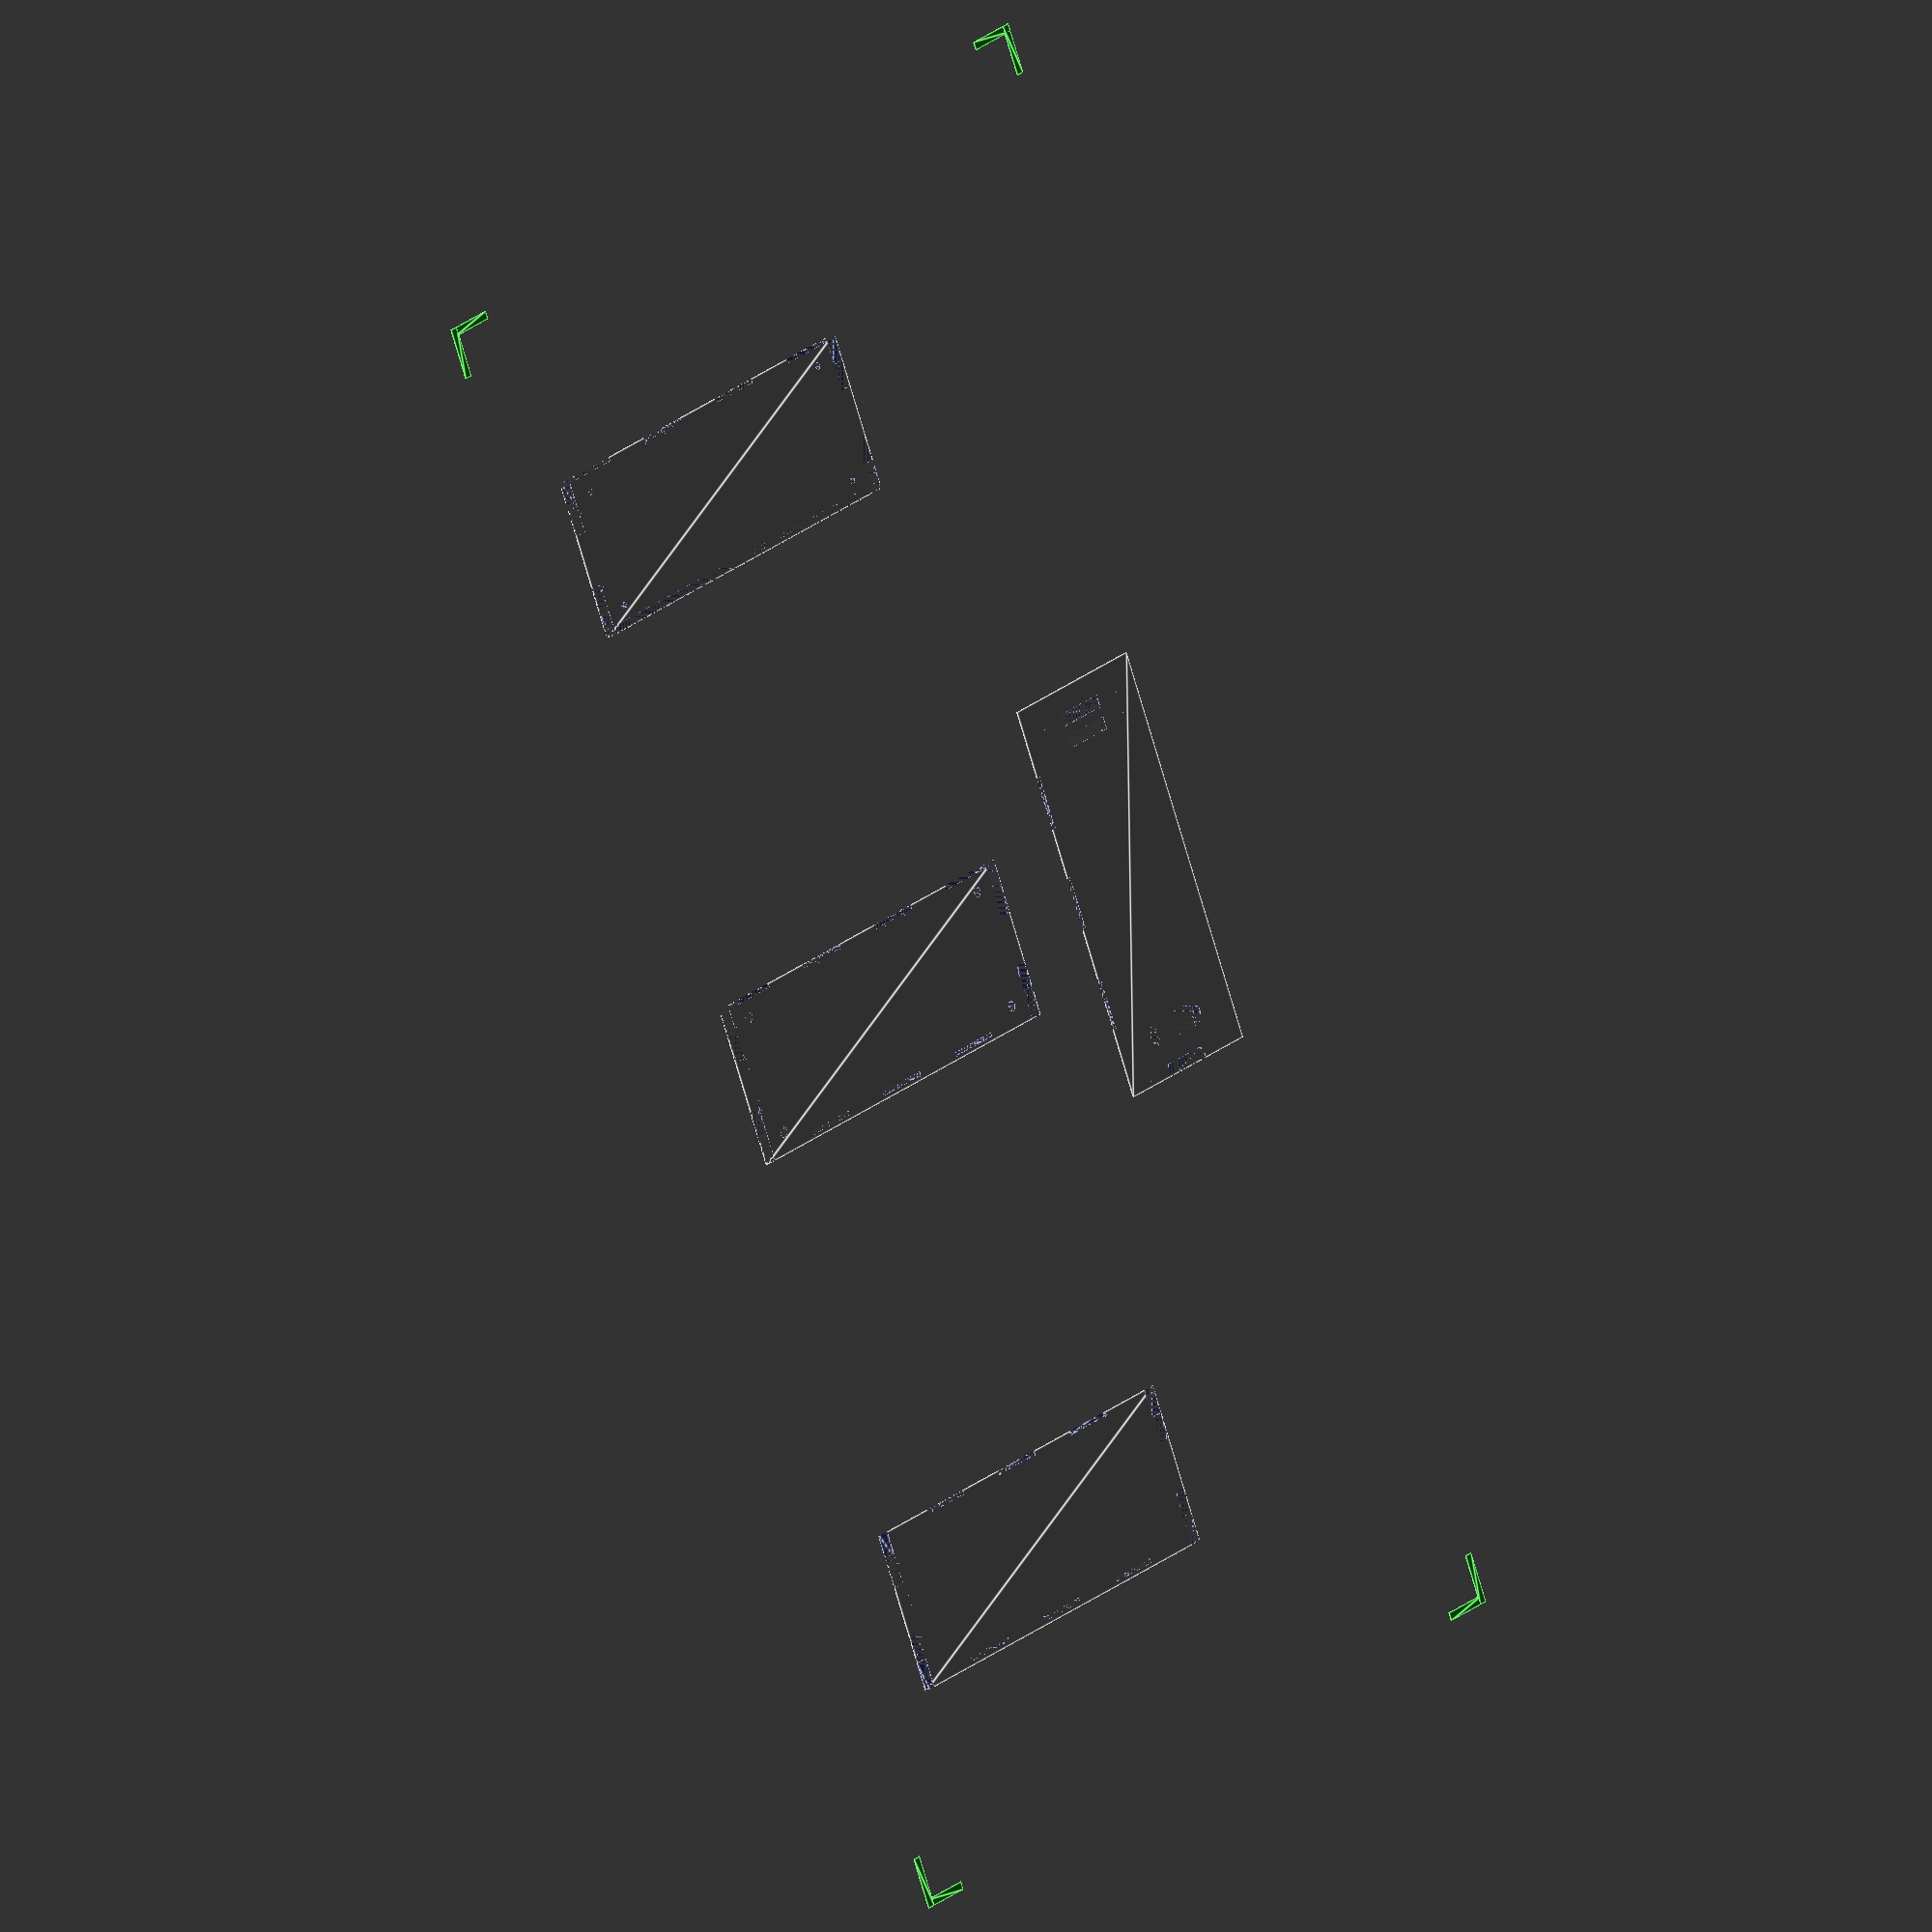
<openscad>
in=25.4;

back_wood=in/4;
depth=240;

height=715;
short_height=595;

// printer cabinets
width=600;

// other 
wide_width=29.5*in;

//wide_cut_sheets();

wood=0.75*in;

side_wood=wood;
bottom_wood=0;
top_wood=wood;
shelf_wood=wood;

plywood_x=8*in*12;
plywood_y=4*in*12;
plywood_edge=1;

show_plywood=0;
show_pockets=1;
show_profiles=1;

pin=3*in;

tail=pin;


//$fn=90;
$fn=12;
pad=3/16*in;

blind=0;

bit=0.25*in;

door_height=90.125*in;
short_door_height=76.75*in;
door_width=(19+5/8)*in;
door_wood=0.5*in;


// hide or show pins
details=1;

hole=0;

hole_d=0.25*in;

hole_gap=1.25*in;

echo("hole gap");
echo(hole_gap/in);

//from back
//rail_one=depth-1.0625*in;
//rail_three=rail_one-20.5*in;
//rail_two=rail_three+8.5*in;

//from front
rail_one=depth-(1+3/32)*in;
rail_two=rail_one-(10+13/16)*in;
rail_three=rail_two-(8+13/16)*in;


rail_from_top=(1+7/8)*in;

bottom_shelf=(3+7/16)*in;


// https://www.amazon.com/gp/product/B01C91KTSU/ref=ppx_od_dt_b_asin_title_s00?ie=UTF8&psc=1

socket_hole=5/8*in;
leveler_barrel=7/16*in;
leveler_min_height=5/8*in;
leveler_foot=1.5*in;
leveler_hole=2*in;
leveler_wall=0.25*in;

shade_wood=0.25*in;
shade_y=0.25*in;
shade_h=bottom_shelf-shelf_wood;


bottom_shelf_z=bottom_shelf-shelf_wood;
leveler_z=leveler_min_height+shelf_wood;

custom_shelves=[
	bottom_shelf_z,
	leveler_z,
];


standard_shelves=[
	74.5*in,
	41.75*in,
	16.75*in,
];


standard_shelves=[];
fixed_shelves=[];
shaded_fixed_shelves=[];

i3=44.25*in;
polar=16.5*in;
rostock=27.25*in;

shaded_fixed_air_shelves=[
    //rostock,
    //i3,polar,
];

wire_hole=0;
//air_hole=4.25*in;
//air_hole=2*in;

wire_hole_wall=0;

lip=0.25*in;
side_hole_wall=0.25*in;
wire_hole_outer=wire_hole+lip*2;

shelf_bite=shelf_wood-0.25*in;
shade_bite=shelf_bite-0.125*in;

corner_clip=0;

// =========== utilities ===========

module mouse_ear() {
    translate([0,bit/2])
    circle(d=bit);
}

module mouse_ears(x,y) {
    square([x,y]);
    translate([x,0])
    rotate([0,0,45])
    mouse_ear();
    rotate([0,0,-45])
    mouse_ear();
}

function cat(L1, L2) = [for(L=[L1, L2], a=L) a];

module place_y(list) {
    for(y=list) {
        translate([0,y,0])
        children();
    }
}

module place_z(list) {
    for(z=list) {
        translate([0,0,z])
        children();
    }
}


module mirror_x(width) {
    children();
    translate([width,0])
    mirror([1,0])
    children();
}


module mirror_y(depth) {
    children();
    translate([0,depth])
    mirror([0,1])
    children();
}

module hole() {
    circle(d=hole);
}

module rail(x, height) {
    //for(y=[height-rail_from_top:-hole_gap:bottom_shelf_z]) {
    holes=59;
    total=hole_gap*(holes-1);
    for(y=[0:hole_gap:total]) {
        translate([x,y+height-total-rail_from_top])
        hole();
    }
}

module rails(height) {
    rail(rail_one, height);
    rail(rail_two, height);
    rail(rail_three, height);
}

pin_screw=0.125*in;

module tail_screws(pin_h, tail_h, edge) {
    if (details) {
        for(x=[0:pintail:edge]) {
            translate([x+edge%pintail/2,pin_h/2])
            circle(d=pin_screw);
        }
    }
}


module pin_screws(pin_h, tail_h, edge) {
    translate([-pintail_gap,0])
    if (details) {
        for(x=[pintail:pintail:edge]) {
            translate([x+edge%pintail/2-tail/2-pin/2,tail_h/2])
            circle(d=pin_screw);
        }
    }
}

pintail_gap=in/16;
pintail=pin+tail+pintail_gap*2;

module pin_edge(pin_h, tail_h, edge) {
    translate([-pintail_gap/2,0])
    if (details) {
        intersection() {
            for(x=[0:pintail:edge]) {
                translate([x+edge%pintail/2-pin/2-pintail_gap/2,0])
                mouse_ears(pin+pintail_gap*2,tail_h);
            }

            // trim off extra mouse ears
            translate([pintail/4-pad,-bit/2])
            square([edge-pintail/2+pad*2,tail_h+bit]);
        }

        // ends
        translate([-pad,0])
        square([pintail/4+pad*2,tail_h]);
        translate([edge-pintail/4-pad,0])
        square([pintail/2+pad*2,tail_h]);
    }
}

module tail_edge(pin_h, tail_h, edge) {
    translate([-pintail_gap/2,0])
    if (details) {
        for(x=[0:pintail:edge-pintail]) {
            translate([x+tail/2+edge%pintail/2+pintail_gap/2,0])
            mouse_ears(pin+pintail_gap*2,pin_h);
        }
    }
}

module tail_holes(pin_h,tail_h,edge) {
    mirror_y(pin_h)
    tail_edge(pin_h,tail_h,edge);
}

module shelf(width, depth) {
    difference() {
        square([width-side_wood*2,depth-back_wood]);
    }
}

module place_side_holes(side_hole) {
	translate([side_hole/2+lip+side_hole_wall+back_wood,0]) {
		translate([0,bottom_shelf+side_hole/2+lip+side_hole_wall])
		children();
		//translate([0,height-top_wood-side_hole_wall-side_hole/2+lip]) children(); // top
	}
}
module top(width,depth) {
    difference() {
        translate([blind,0])
        square([width-blind*2,depth]);

        mirror_x(width)
        translate([side_wood,depth])
        mirror([0,1])
        rotate([0,0,90]) {
            pin_edge(bottom_wood,side_wood,depth);
            pin_screws(bottom_wood,side_wood,depth);
        }


        translate([0,depth-back_wood])
        tail_edge(back_wood+pad,bottom_wood+pad,width);

        shaded_pockets(width);
    }
}

module top_3d(width,depth,height) {
    translate([0,0,height-top_wood])
    linear_extrude(height=top_wood)
    top(width,depth);
}

module bottom(width,depth) {
    difference() {
        translate([blind,0])
        square([width-blind*2,depth]);
        translate([side_wood,0])
        rotate([0,0,90])
        pin_edge(bottom_wood+pad,side_wood+pad,depth);

        translate([width-side_wood,0])
        rotate([0,0,90])
        mirror([0,1])
        pin_edge(bottom_wood+pad,side_wood+pad,depth);

        translate([0,depth-back_wood])
        tail_edge(back_wood+pad,bottom_wood+pad,width);

        place_levelers(width, depth)
        circle(d=leveler_hole);
    }
}

module bottom_3d(width,depth) {
    linear_extrude(height=bottom_wood)
    bottom(width,depth);
}

module side_3d(width,depth,height,side_hole) {
    translate([side_wood,depth,0])
    rotate([0,0,-90])
    rotate([90,0,0])
    difference() {
        linear_extrude(height=side_wood)
        side(depth,height,side_hole);

        translate([0,0,blind])
        linear_extrude(height=side_wood)
        side_cuts(depth,height);

        translate([0,0,wood-hole_d])
        linear_extrude(height=side_wood)
        rails(height);
    }
}

hand=1;

hand_x=110;
hand_y=35;
hand_from_top=50;

module dirror_x() {
    children();
    mirror([1,0])
    children();
}


module hand() {
    hull()
    dirror_x()
    translate([(hand_x-hand_y)/2,0])
    circle(d=hand_y);
}


module side(depth,height,side_hole) { 
	difference () {
		square([depth,height]);

        if(side_hole)
		place_side_holes(side_hole)
		circle(d=side_hole);

        circle(r=corner_clip);
        
        if(hand)
        translate([depth/2,height-hand_y/2-hand_from_top])
        hand();
        
	}
}

module side_cuts(depth,height) {

    // bottom
    if (bottom_wood)
    translate([0,bottom_wood])
    mirror([0,1])
    tail_edge(bottom_wood+pad,side_wood+pad,depth);

    // top
    translate([0,height-top_wood]) {
        tail_edge(top_wood+pad,side_wood+pad,depth);
        tail_screws(top_wood,side_wood,depth);
    }

    // back
    translate([back_wood,0])
    rotate([0,0,90])
    tail_edge(back_wood+pad,side_wood+pad,height);

	place_y(cat(
        [bottom_shelf_z, leveler_z],
        shaded_fixed_air_shelves
    )) {
        tail_holes(shelf_wood,side_wood,depth);
        tail_screws(shelf_wood,side_wood,depth);
    }
}


module sides_3d(width,depth,height,side_hole) {
    mirror_x(width)
    translate([side_wood,0,0])
    mirror([1,0,0])
    side_3d(width,depth,height,side_hole);
}


module leveler() {
    cylinder(d=7/16*in,h=3*in);
    cylinder(d=leveler_foot,h=5/8*in);
}

module place_leveler(width,depth) {
    mirror_x(width)
    translate([leveler_hole/2+side_wood+leveler_wall,leveler_hole/2+leveler_wall])
    children();
}

module place_levelers(width, depth) {
    place_leveler(width,depth)
    children();

    translate([0,depth-corner_clip])
    mirror([0,1])
    place_leveler(width,depth)
    children();
}

module bottom_shelf(width, depth) {
	difference() {
        add_wire_hole(width, depth)
		shaded_fixed_shelf(width, depth);
        place_levelers(width, depth)
        circle(d=socket_hole);
	}
}

module wire_hole_cut_3d(width,depth){
        translate([0,0,shelf_wood/2])
        linear_extrude(height=shelf_wood/2+pad)
        wire_hole(width,depth,lip);
}

module bottom_shelf_3d(width, depth) {
    translate([0,0,bottom_shelf_z])
    difference() {
        shaded_shelf(width)
        linear_extrude(height=shelf_wood)
        bottom_shelf(width, depth);
                
        wire_hole_cut_3d(width,depth);
    }
}


module leveler_shelf(width, depth) {
	difference() {
        add_wire_hole(width, depth)
		fixed_shelf(width, depth);
        place_levelers(width, depth)
        circle(d=leveler_barrel);
		translate([-pad,-pad])
		square([width+pad*2,shade_y+shade_wood+pad]);
	}
}

module leveler_shelf_3d(width, depth) {
	translate([0,0,leveler_z])
	linear_extrude(height=shelf_wood)
	leveler_shelf(width, depth);
}

module fixed_shelf(width, depth) {
    difference() {
        translate([blind,0,0])
        square([width-blind*2,depth]);

        mirror_x(width)
        translate([shelf_wood,depth,0])
        mirror([0,1])
        rotate([0,0,90])
        pin_edge(shelf_wood,side_wood,depth);

        translate([0,depth-back_wood])
        pin_edge(shelf_wood,back_wood+pad,width);
    }
}

module wire_hole(width,depth,extra=0) {
    translate([width-side_wood,depth-back_wood])
    //hull() {
        circle(d=wire_hole+extra*2);
        //translate([0,-wire_hole/2])
        //circle(d=wire_hole+extra*2);
    //}
}

module add_wire_hole(width, depth, extra=0) {
    difference() {
        children();
        wire_hole(width,depth,extra);
    }
}

module shaded_fixed_shelf(width, depth) {
    difference() {
        fixed_shelf(width, depth);
        shaded_pockets(width);
    }
}

module shaded_pockets(width) {
    translate([shelf_wood,shade_y,0]) {
        tail_holes(shade_wood,shelf_wood,width-side_wood*2);
        //tail_screws(shade_wood,shelf_wood,width-side_wood*2);
    }
}

module shaded_fixed_air_shelf_3d(width, depth) {
    shaded_shelf(width)
    linear_extrude(height=shelf_wood)
    shaded_fixed_air_shelf(width, depth);
}



module shaded_fixed_shelf_3d(width, depth) {
    shaded_shelf(width)
    linear_extrude(height=shelf_wood)
    fixed_shelf(width, depth);
}

module shaded_fixed_air_shelf(width, depth) {
    difference() {
        shaded_fixed_shelf(width, depth);
        mirror_x(width)
        translate([air_hole/2+side_wood+lip+side_hole_wall,depth-air_hole/2-back_wood-lip-side_hole_wall])
        circle(d=air_hole);

        translate([width/2+tail,depth-back_wood])
        hull() {
            circle(d=wire_hole/2);
            translate([0,-wire_hole/4])
            circle(d=wire_hole/2);
        }
    }
}

module shaded_shelf(width) {
    difference () {
        children();
        translate([0,0,-shelf_wood+shelf_bite])
        linear_extrude(height=shelf_wood)
        shaded_pockets(width);
    }
}

module fixed_shelf_3d(width, depth) {
    linear_extrude(height=shelf_wood)
    fixed_shelf(width, depth);
}



tube_hole=1.5*in;
tube_holes=6;
tube_holes_from_top=20;

module back(width, height) {
    
    difference() {
        union() {
            translate([blind,leveler_z])
            square([width-blind*2,height-leveler_z]);
            if(bottom_wood)
            square([width-blind*2,leveler_z+pad]);
            
        }

        // bottom
        if(bottom_wood)
        translate([0,bottom_wood,0])
        mirror([0,1,0])
        pin_edge(back_wood+pad,bottom_wood+pad,width);

        // top
        translate([0,-top_wood,0])
        translate([0,height]) {
            pin_edge(back_wood,top_wood+pad,width);
            pin_screws(back_wood,top_wood,width);
        }

        // sides
        mirror_x(width)
        translate([side_wood,0])
        rotate([0,0,90]) {
            pin_edge(back_wood,side_wood,height);
            pin_screws(back_wood,side_wood,height);
        }

        place_y(cat(bottom_shelf_z,shaded_fixed_air_shelves)) {
            tail_holes(shelf_wood,back_wood+pad,width);
            tail_screws(shelf_wood+pad,back_wood+pad,width);
        }

        place_y(leveler_z)
        translate([0,shelf_wood,0])
        mirror([0,1,0]) {
            tail_edge(shelf_wood+pad,back_wood+pad,width);
            tail_screws(shelf_wood+pad,back_wood+pad,width);
        }
    
        thx=width-side_wood*2;
        thg=thx/(tube_holes);

        for(x=[thg/2:thg:thx])
        translate([x+side_wood,height-top_wood-tube_hole/2-tube_holes_from_top])
        circle(d=tube_hole);
    }
}

module back_3d(width, depth, height) {
    translate([0,depth,0])
    rotate([90,0,0])
    linear_extrude(height=back_wood)
    back(width, height);
}



module bottom_shade(width) {
	//square([width-side_wood*2,bottom_shelf-bottom_wood-shelf_wood]);
    shade(width,bottom_shelf-bottom_wood-shelf_wood);
}

module bottom_shade_3d(width) {
	translate([side_wood,shade_y,bottom_shelf-shelf_wood+shade_bite])
	rotate([-90,0,0])
	linear_extrude(height=shade_wood)
	bottom_shade(width);
}

module shade(width,shade_h=shade_h) {
    difference() {
        square([width-side_wood*2,shade_h+shade_bite]);
        translate([0,shade_bite])
        mirror([0,1])
        pin_edge(shade_wood,shade_bite+pad,width-side_wood*2);
    }
}

module shade_3d(width) {
	translate([side_wood,shade_y,shade_bite])
	rotate([-90,0,0])
	linear_extrude(height=shade_wood)
	shade(width);
}

module plywood(show_plywood=1) {
    line=0.5*in;
    corner=3*in;
    if(show_plywood)
    color("blue")
    translate([0,0,-pad*2])
    square([plywood_x,plywood_y]);
    
    mirror_y(plywood_y)
    mirror_x(plywood_x)
    color("lime")
    translate([0,0,-pad*2]) {
        square([line,corner]);
        square([corner,line]);
    }
}

module assembled(width,depth,height,side_hole=0) {
    color("red")
    sides_3d(width,depth,height,side_hole);
    color("blue")
    top_3d(width,depth,height);

    
    if(bottom_wood)
    color("blue")
    bottom_3d(width, depth);

    color("green")
    back_3d(width, depth, height);

    color("grey")
    place_levelers(width, depth)
    #leveler();

	place_z(fixed_shelves)
	fixed_shelf_3d(width, depth);

	place_z(shaded_fixed_shelves)
	shaded_fixed_shelf_3d(width, depth);

	place_z(shaded_fixed_air_shelves)
	shaded_fixed_air_shelf_3d(width, depth);

	color("cyan")
	place_z(height-top_wood)
    shade_3d(width);
	color("cyan")
	place_z(shaded_fixed_shelves)
    shade_3d(width);
	color("cyan")
	place_z(shaded_fixed_air_shelves)
    shade_3d(width);


	leveler_shelf_3d(width, depth);
	bottom_shelf_3d(width, depth);
	color("cyan")
	bottom_shade_3d(width);
}




module spaced_y(y) {
    for (i=[0:1:$children-1]) 
    translate([0,i*y])
    children(i);
}

module spaced_x(asdf) {
    for(foo=[0:1:$children-1]) 
    translate([asdf*foo,0])
    children(foo);
}

module shade_to_cut(shade_h=shade_h) {
    translate([shade_h,0])
    rotate([0,0,90])
    shade(width,shade_h);
}

module spaced_shade(shade_h=shade_h) {
    for ( i= [0:1:$children-1]) 
    translate([i*(shade_h+2*in),0])
    children(i);
}

module cut_sheet_one(width, depth, height, side_hole, show_plywood=1,show_profiles=1,show_pockets=1) {
    side_one(width, depth, height, width, side_hole, show_plywood, show_profiles, show_pockets)
    translate([0,width])
    if(show_profiles)
    three_skinny_shelves(depth) {

        top(width,depth);
        bottom_shelf(width,depth);
        leveler_shelf(width, depth);
    }
}

module cut_sheet_two(width, depth, height, side_hole, show_plywood=1,show_profiles=1,show_pockets=1) {
    side_two(depth, width, height, width, side_hole, show_plywood, show_profiles, show_pockets)
    translate([0,width])
    if(show_profiles)
    three_skinny_shelves(depth) {
        top(width,depth);
        bottom_shelf(width,depth);
        leveler_shelf(width, depth);
    }
}

module cut_sheet_three(width, depth, height, show_plywood=1,show_profiles=1,show_pockets=1) {
    back_three(depth,width,height,width, show_plywood, show_profiles, show_pockets)
    if(show_profiles)
    spaced_shade() {
    translate([shade_h,0])
    rotate([0,0,90])
        bottom_shade(width);
        shade_to_cut();
        shade_to_cut();
    }
}

module cut_sheets(width, depth, height, side_hole,  show_plywood=1,show_profiles=1,show_pockets=1) {
    spaced_y(plywood_y+6*in) {
        cut_sheet_one(width, depth, height, side_hole, show_plywood,show_profiles,show_pockets);
        cut_sheet_two(width, depth, height, side_hole, show_plywood,show_profiles,show_pockets);
        cut_sheet_three(width, depth, height, show_plywood,show_profiles,show_pockets);
    }
}

module side_to_cut(width,depth,height,gap_y,side_hole,show_profiles=1,show_pockets=1) {
    rotate([0,0,90]) {
        if(show_profiles) {
            difference() {
                side(depth,height,side_hole);
                if(!blind) {
                    side_cuts(depth,height);
                    rails(height);
                }
            }
        }

        if(blind)
        if(show_pockets)
        translate([0,0,pad])
        color("red") {
            side_cuts(depth,height);
            rails(height);
        }
    }
}

module two_wide_shelves(width) {
    shelf_gap_x=(plywood_x-width*2)/2;
    translate([shelf_gap_x/2,0])
    spaced_x(width+shelf_gap_x) {
        children(0);
        children(1);
    }
}


module three_wide_shelves(width) {
    shelf_gap_x=(plywood_x-width*3)/3;
    translate([shelf_gap_x/2,0])
    spaced_x(width+shelf_gap_x) {
        children(0);
        children(1);
        children(2);
    }
}

module three_skinny_shelves(depth) {
    shelf_gap_x=(plywood_x-depth*3)/3;
    translate([shelf_gap_x/2,0])
    rotate([0,0,-90])
    spaced_y(depth+shelf_gap_x) {
        children(0);
        children(1);
        children(2);
    }
}

module side_one(width, depth, height, bottom_row_y,side_hole=0,show_plywood=1,show_profiles=1,show_pockets=1) {
    plywood(show_plywood);
    gap_y=(plywood_y-depth-bottom_row_y)/3;
    translate([height+(plywood_x-height)/2,bottom_row_y+gap_y*2])
    side_to_cut(width,depth,height,gap_y,side_hole,show_profiles,show_pockets);

    translate([0,gap_y])
    children();
}

module side_two(depth, width, height, bottom_row_y,side_hole=0,show_plywood=1,show_profiles=1,show_pockets=1) {
    plywood(show_plywood);
    gap_y=(plywood_y-bottom_row_y-depth)/3;
    gap_x=(plywood_x-height)/2;

    translate([height+gap_x,depth+bottom_row_y+gap_y*2])
    mirror([0,1])
    side_to_cut(width,depth,height,gap_y,side_hole,show_profiles,show_pockets);


    translate([0,gap_y])
    children();

}

module back_three(depth, width, height, bottom_row_y, show_plywood=1,show_profiles=1,show_pockets=1) {
    gap_y=(plywood_y-bottom_row_y-width)/3;
    
    plywood(show_plywood);
    if(show_profiles)
    translate([height+(plywood_x-height)/2,bottom_row_y+gap_y*2])
    rotate([0,0,90])
    back(width, height);


    translate([gap_y,gap_y])
    children();
}

module plywood_text(text) {
    text_h=8*in;
    text(text,text_h,halign="right");
}

gap=6*in;

module wide_cut_sheets(width, depth, height) {
    spaced_y(plywood_y+gap) {

        side_one(width, depth, height, depth)
        two_wide_shelves(width) {
            leveler_shelf(width, depth);
        }

        side_two(depth, width, height, depth)
        two_wide_shelves(width) {
            top(width,depth);
            bottom(width,depth);
        }


        back_three(depth,width,height,0)
        bottom_shade(width, depth);
    }
}

module door(door_h,cabinet_h) {
    translate([0,-door_wood-pad,cabinet_h-door_h])
    cube([door_width,door_wood,door_h]);
}

//door(short_door_height, short_height);

//wide_cut_sheets(wide_width,depth,height);


//translate([-width-gap,-depth-gap])

// rostock
my_height=short_height;
my_side_hole=air_hole;


module high_res() {
    $fn=300;
    children();
}


display="";
//if(display=="") assembled(width,depth,my_height,my_side_hole);
//cut_sheets(width, depth, my_height, my_side_hole, show_plywood, 1, 1);
//if(display=="short_1_profiles.dxf")high_res()
high_res()cut_sheet_one(width,depth,my_height,my_side_hole,0,1,0);
if(display=="short_2_profiles.dxf")high_res()
cut_sheet_two(width,depth,my_height,my_side_hole,0,1,0);
if(display=="short_3_profiles.dxf") high_res()
cut_sheet_three(width,depth,my_height,0,1,0);

</openscad>
<views>
elev=182.8 azim=113.2 roll=44.3 proj=o view=edges
</views>
